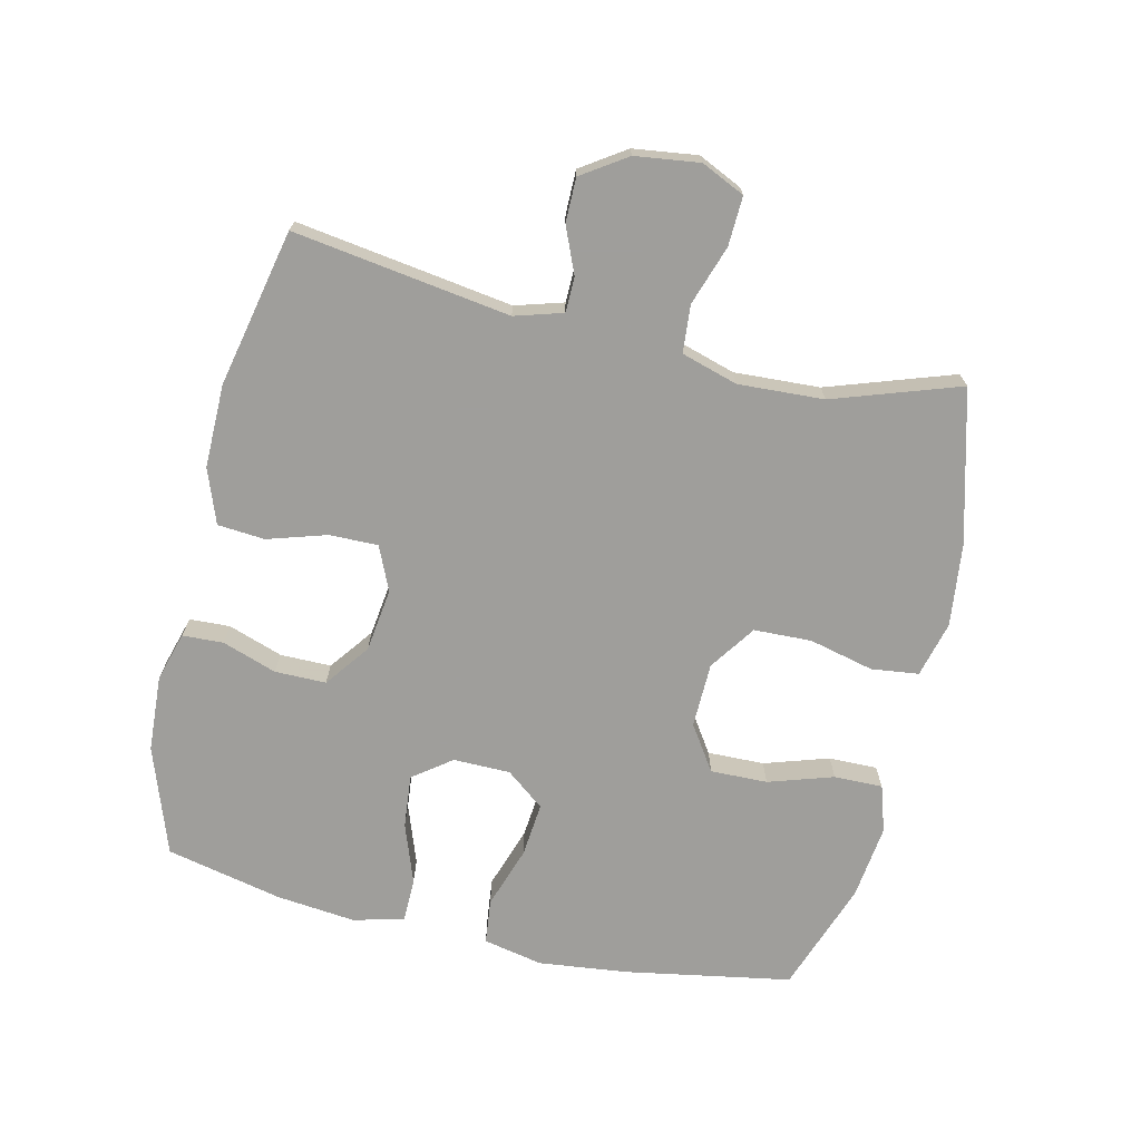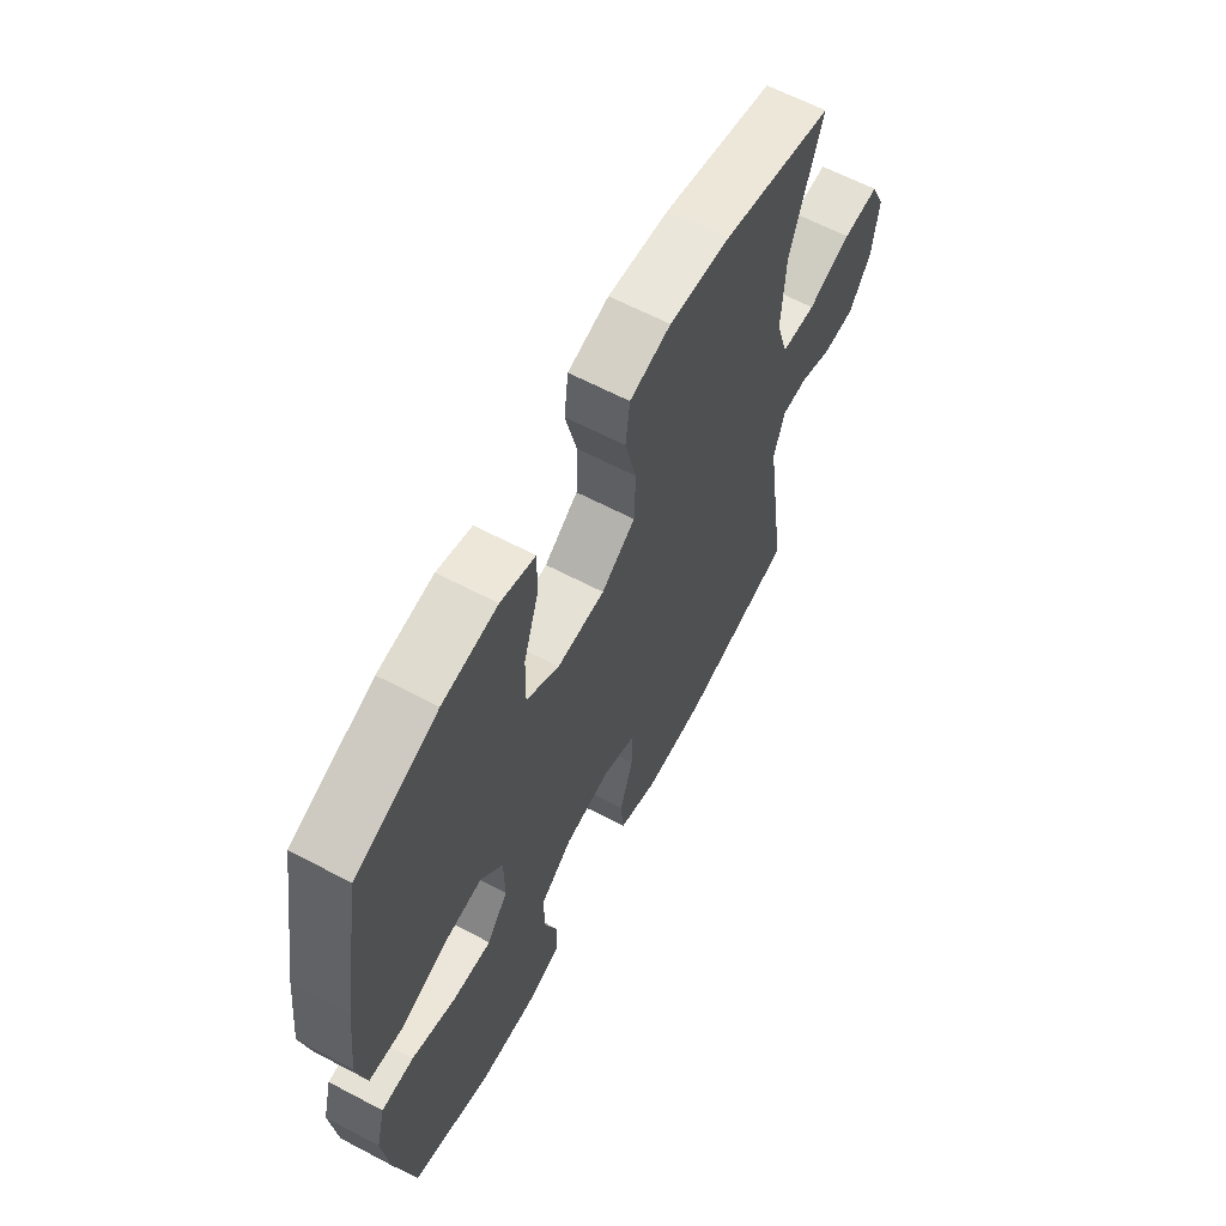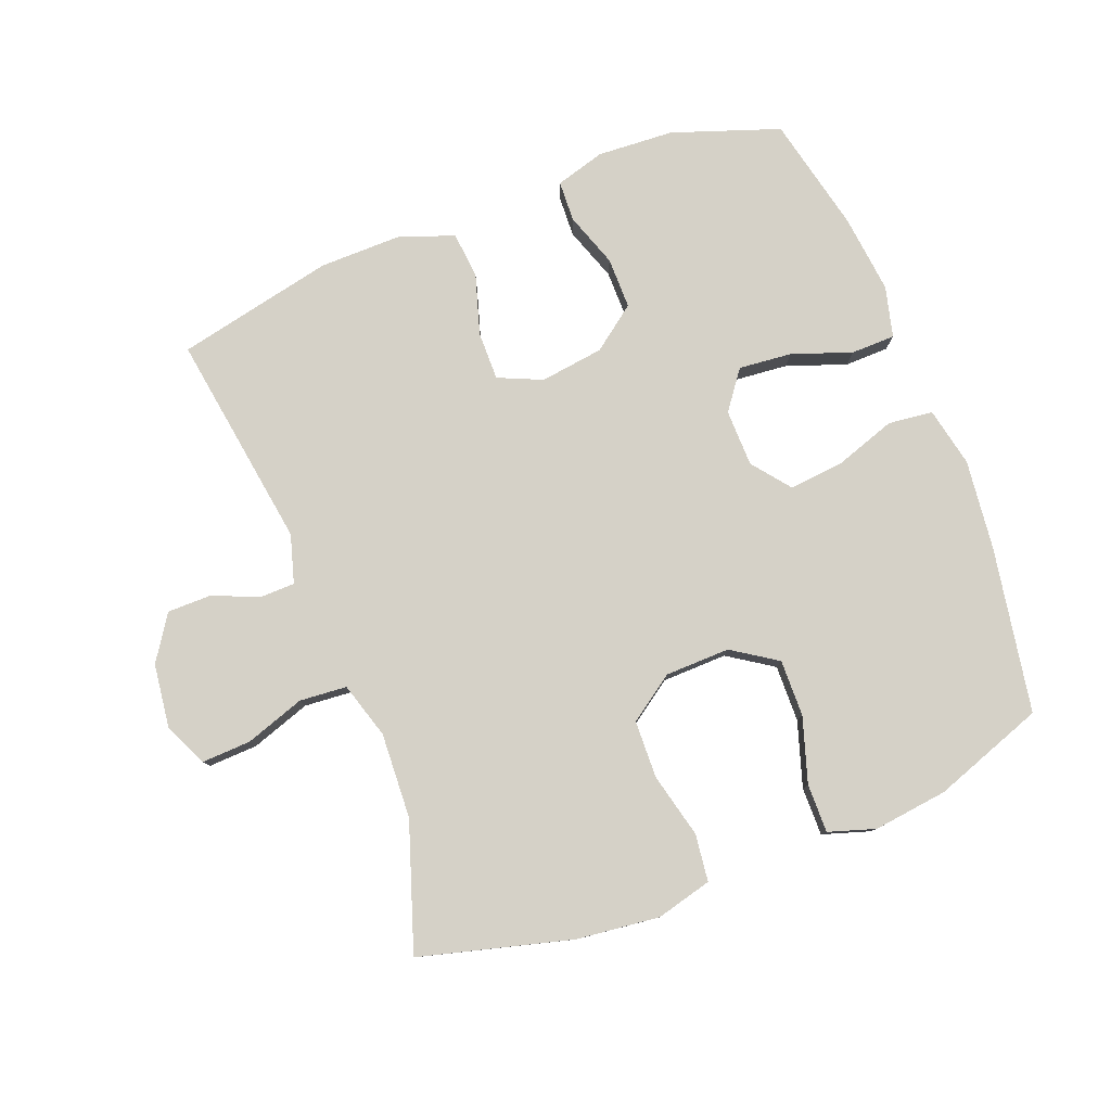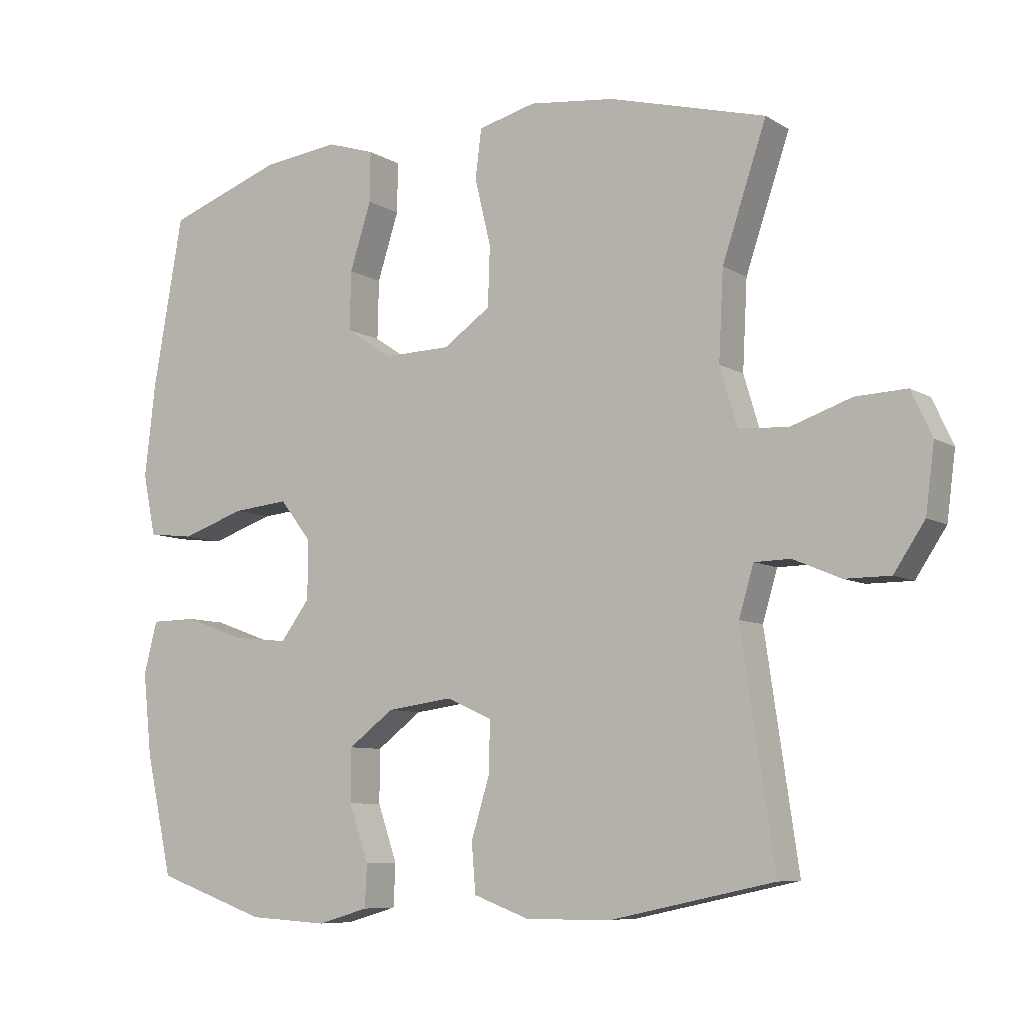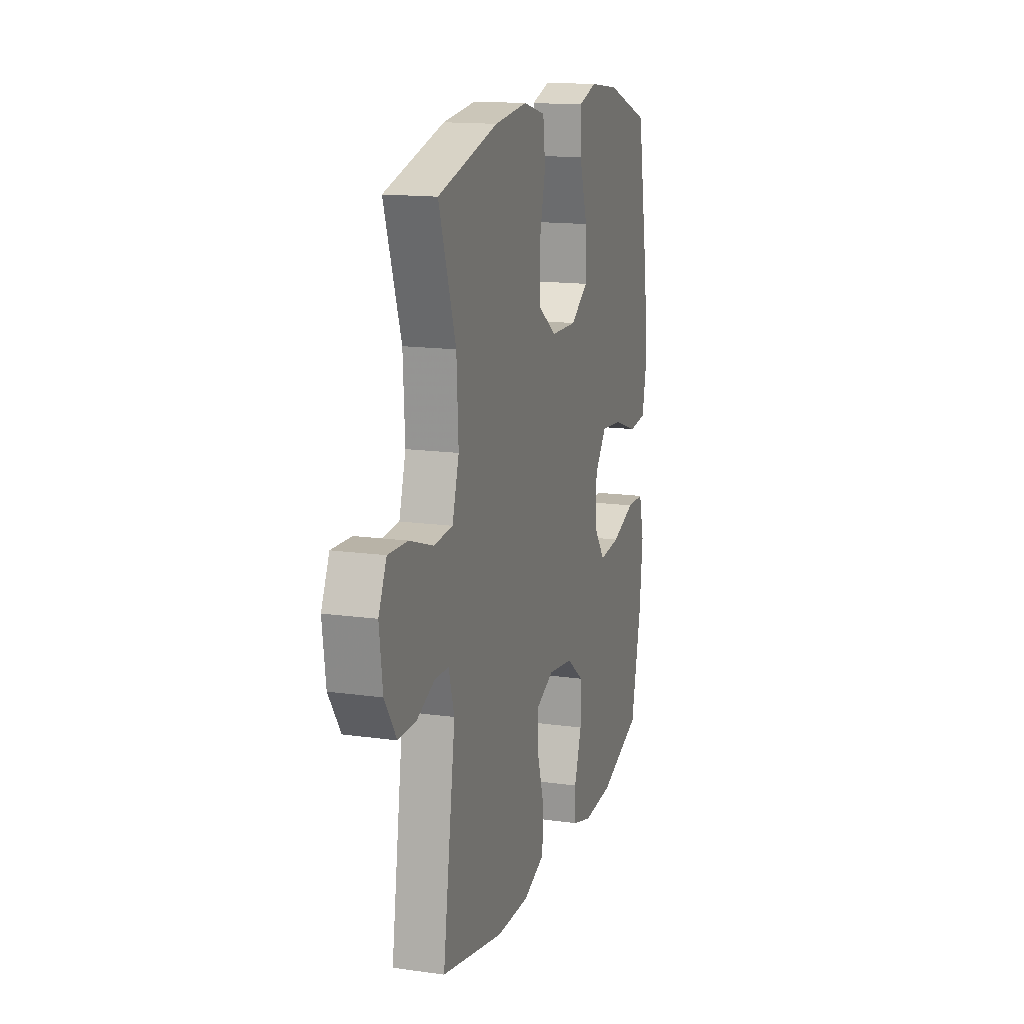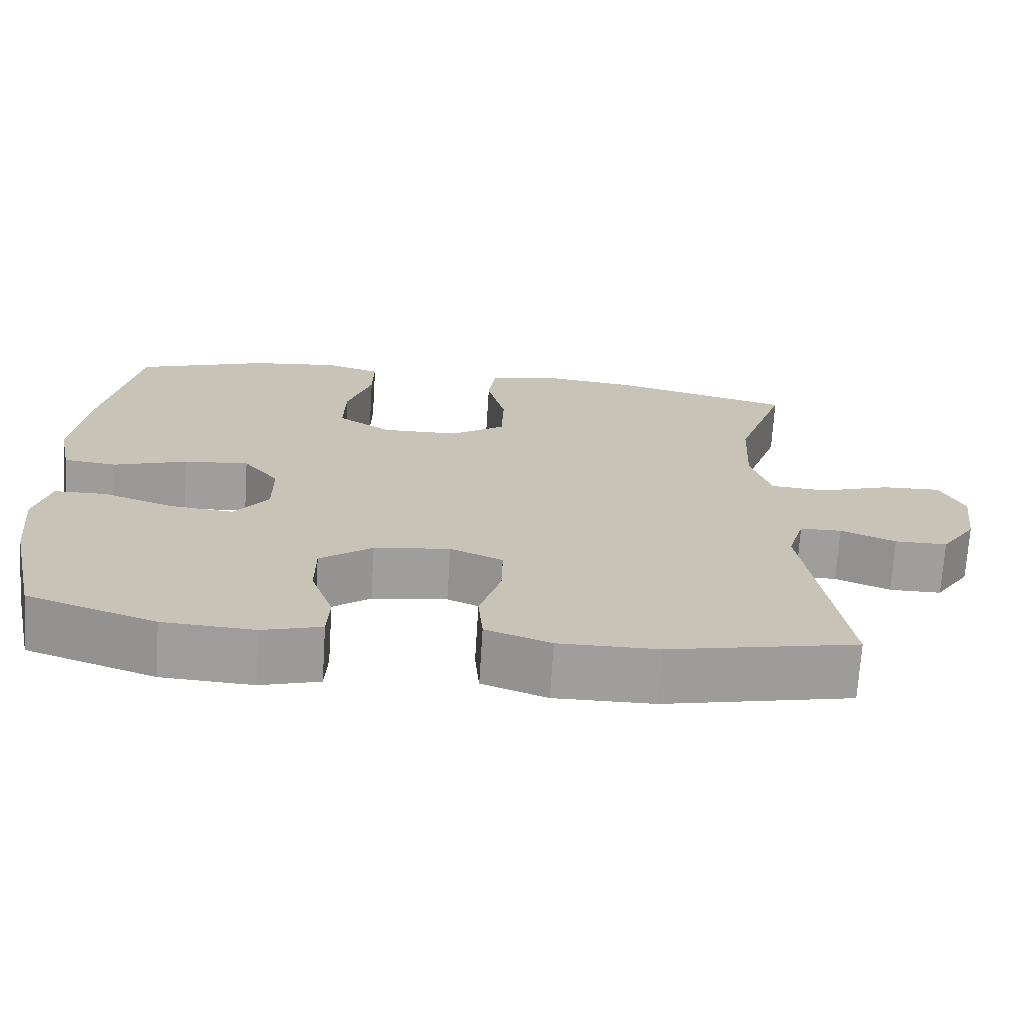
<metadata>
{"format":"obj","ext":"obj","renderer":"f3d","projection":"perspective","resolution":1024,"background":"white","views":[{"elev":-70.8,"azim":-103.1,"up":"+Y"},{"elev":63.2,"azim":118.0,"up":"+Z"},{"elev":79.6,"azim":-21.3,"up":"+Y"},{"elev":-7.9,"azim":-147.8,"up":"+Z"},{"elev":14.9,"azim":-73.2,"up":"+Z"},{"elev":-70.8,"azim":176.4,"up":"+Z"}]}
</metadata>
<code>
v 0.5 0.07 -0.5
v 0.334 0.07 -0.558
v 0.216 0.07 -0.565
v 0.14 0.07 -0.543
v 0.137 0.07 -0.48
v 0.166 0.07 -0.396
v 0.166 0.07 -0.317
v 0.098 0.07 -0.266
v 0 0.07 -0.253
v -0.068 0.07 -0.283
v -0.067 0.07 -0.358
v -0.039 0.07 -0.449
v -0.045 0.07 -0.522
v -0.129 0.07 -0.553
v -0.257 0.07 -0.552
v -0.5 0.07 -0.5
v -0.451 0.07 -0.166
v -0.473 0.07 -0.092
v -0.527 0.07 -0.091
v -0.598 0.07 -0.121
v -0.666 0.07 -0.121
v -0.712 0.07 -0.052
v -0.725 0.07 0.047
v -0.694 0.07 0.114
v -0.618 0.07 0.111
v -0.526 0.07 0.08
v -0.453 0.07 0.086
v -0.427 0.07 0.173
v -0.434 0.07 0.305
v -0.5 0.07 0.5
v -0.266 0.07 0.563
v -0.138 0.07 0.578
v -0.052 0.07 0.556
v -0.043 0.07 0.483
v -0.067 0.07 0.383
v -0.064 0.07 0.294
v 0.007 0.07 0.245
v 0.107 0.07 0.243
v 0.176 0.07 0.289
v 0.174 0.07 0.377
v 0.142 0.07 0.477
v 0.141 0.07 0.552
v 0.213 0.07 0.575
v 0.328 0.07 0.561
v 0.5 0.07 0.5
v 0.545 0.07 0.245
v 0.561 0.07 0.106
v 0.542 0.07 0.014
v 0.473 0.07 0.006
v 0.378 0.07 0.038
v 0.294 0.07 0.046
v 0.248 0.07 -0.013
v 0.247 0.07 -0.101
v 0.291 0.07 -0.16
v 0.373 0.07 -0.152
v 0.465 0.07 -0.119
v 0.533 0.07 -0.12
v 0.553 0.07 -0.198
v 0.54 0.07 -0.32
v 0.5 0 -0.5
v 0.334 0 -0.558
v 0.216 0 -0.565
v 0.14 0 -0.543
v 0.137 0 -0.48
v 0.166 0 -0.396
v 0.166 0 -0.317
v 0.098 0 -0.266
v 0 0 -0.253
v -0.068 0 -0.283
v -0.067 0 -0.358
v -0.039 0 -0.449
v -0.045 0 -0.522
v -0.129 0 -0.553
v -0.257 0 -0.552
v -0.5 0 -0.5
v -0.451 0 -0.166
v -0.473 0 -0.092
v -0.527 0 -0.091
v -0.598 0 -0.121
v -0.666 0 -0.121
v -0.712 0 -0.052
v -0.725 0 0.047
v -0.694 0 0.114
v -0.618 0 0.111
v -0.526 0 0.08
v -0.453 0 0.086
v -0.427 0 0.173
v -0.434 0 0.305
v -0.5 0 0.5
v -0.266 0 0.563
v -0.138 0 0.578
v -0.052 0 0.556
v -0.043 0 0.483
v -0.067 0 0.383
v -0.064 0 0.294
v 0.007 0 0.245
v 0.107 0 0.243
v 0.176 0 0.289
v 0.174 0 0.377
v 0.142 0 0.477
v 0.141 0 0.552
v 0.213 0 0.575
v 0.328 0 0.561
v 0.5 0 0.5
v 0.545 0 0.245
v 0.561 0 0.106
v 0.542 0 0.014
v 0.473 0 0.006
v 0.378 0 0.038
v 0.294 0 0.046
v 0.248 0 -0.013
v 0.247 0 -0.101
v 0.291 0 -0.16
v 0.373 0 -0.152
v 0.465 0 -0.119
v 0.533 0 -0.12
v 0.553 0 -0.198
v 0.54 0 -0.32
f 4 5 6
f 3 4 6
f 2 3 6
f 1 2 6
f 59 1 6
f 58 59 6
f 57 58 6
f 56 57 6
f 55 56 6
f 54 55 6 7
f 53 54 7 8
f 52 53 8 9
f 51 52 9 10
f 48 49 50
f 47 48 50
f 46 47 50
f 45 46 50
f 44 45 50
f 43 44 50
f 42 43 50
f 41 42 50
f 40 41 50
f 39 40 50 51
f 38 39 51 10
f 33 34 35
f 32 33 35
f 31 32 35
f 30 31 35
f 29 30 35
f 28 29 35 36
f 27 28 36 37
f 24 25 26
f 23 24 26
f 22 23 26
f 21 22 26
f 20 21 26
f 19 20 26
f 18 19 26 27
f 37 38 10
f 27 37 10
f 18 27 10
f 17 18 10
f 15 16 17
f 14 15 17
f 13 14 17
f 12 13 17
f 11 12 17
f 10 11 17
f 65 64 63
f 65 63 62
f 65 62 61
f 65 61 60
f 65 60 118
f 65 118 117
f 65 117 116
f 65 116 115
f 65 115 114
f 66 65 114 113
f 67 66 113 112
f 68 67 112 111
f 69 68 111 110
f 109 108 107
f 109 107 106
f 109 106 105
f 109 105 104
f 109 104 103
f 109 103 102
f 109 102 101
f 109 101 100
f 109 100 99
f 110 109 99 98
f 69 110 98 97
f 94 93 92
f 94 92 91
f 94 91 90
f 94 90 89
f 94 89 88
f 95 94 88 87
f 96 95 87 86
f 85 84 83
f 85 83 82
f 85 82 81
f 85 81 80
f 85 80 79
f 85 79 78
f 86 85 78 77
f 69 97 96
f 69 96 86
f 69 86 77
f 69 77 76
f 76 75 74
f 76 74 73
f 76 73 72
f 76 72 71
f 76 71 70
f 76 70 69
f 1 60 61 2
f 2 61 62 3
f 3 62 63 4
f 4 63 64 5
f 5 64 65 6
f 6 65 66 7
f 7 66 67 8
f 8 67 68 9
f 9 68 69 10
f 10 69 70 11
f 11 70 71 12
f 12 71 72 13
f 13 72 73 14
f 14 73 74 15
f 15 74 75 16
f 16 75 76 17
f 17 76 77 18
f 18 77 78 19
f 19 78 79 20
f 20 79 80 21
f 21 80 81 22
f 22 81 82 23
f 23 82 83 24
f 24 83 84 25
f 25 84 85 26
f 26 85 86 27
f 27 86 87 28
f 28 87 88 29
f 29 88 89 30
f 30 89 90 31
f 31 90 91 32
f 32 91 92 33
f 33 92 93 34
f 34 93 94 35
f 35 94 95 36
f 36 95 96 37
f 37 96 97 38
f 38 97 98 39
f 39 98 99 40
f 40 99 100 41
f 41 100 101 42
f 42 101 102 43
f 43 102 103 44
f 44 103 104 45
f 45 104 105 46
f 46 105 106 47
f 47 106 107 48
f 48 107 108 49
f 49 108 109 50
f 50 109 110 51
f 51 110 111 52
f 52 111 112 53
f 53 112 113 54
f 54 113 114 55
f 55 114 115 56
f 56 115 116 57
f 57 116 117 58
f 58 117 118 59
f 59 118 60 1

</code>
